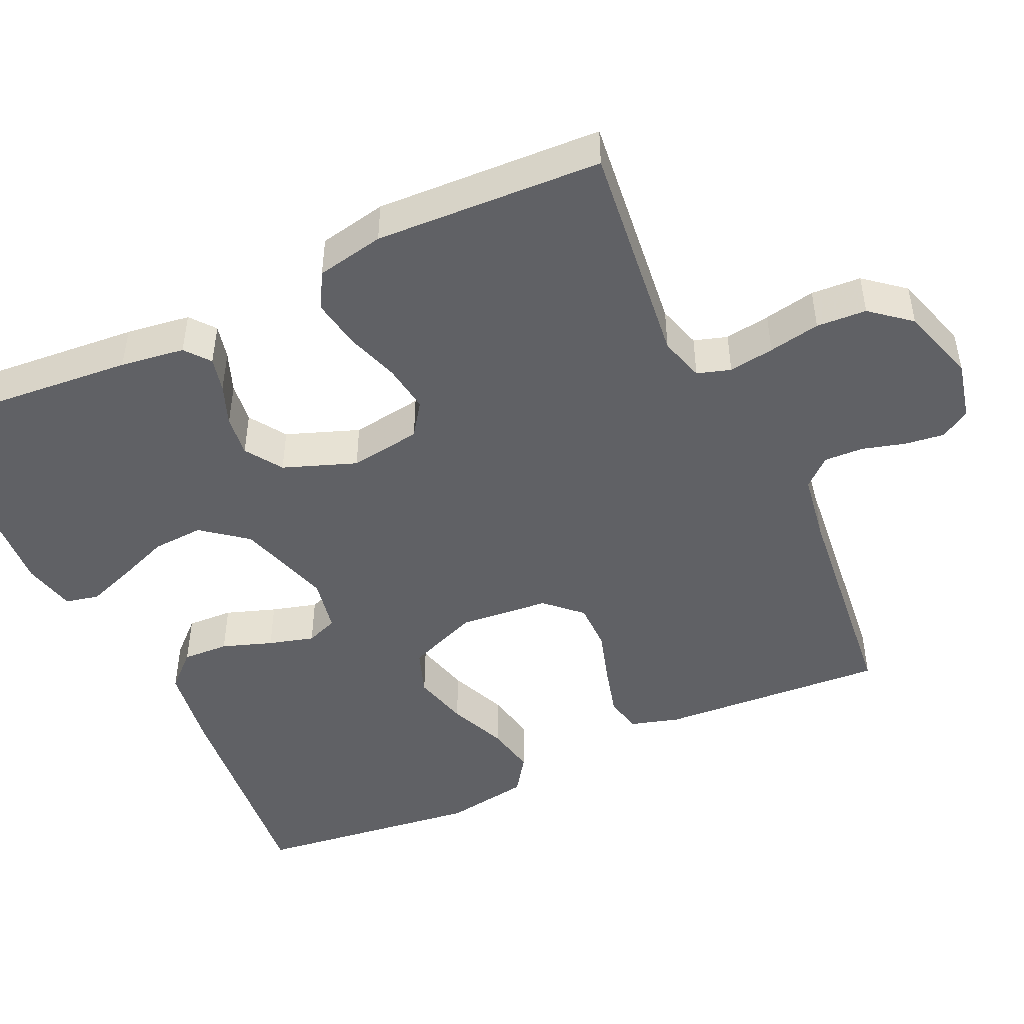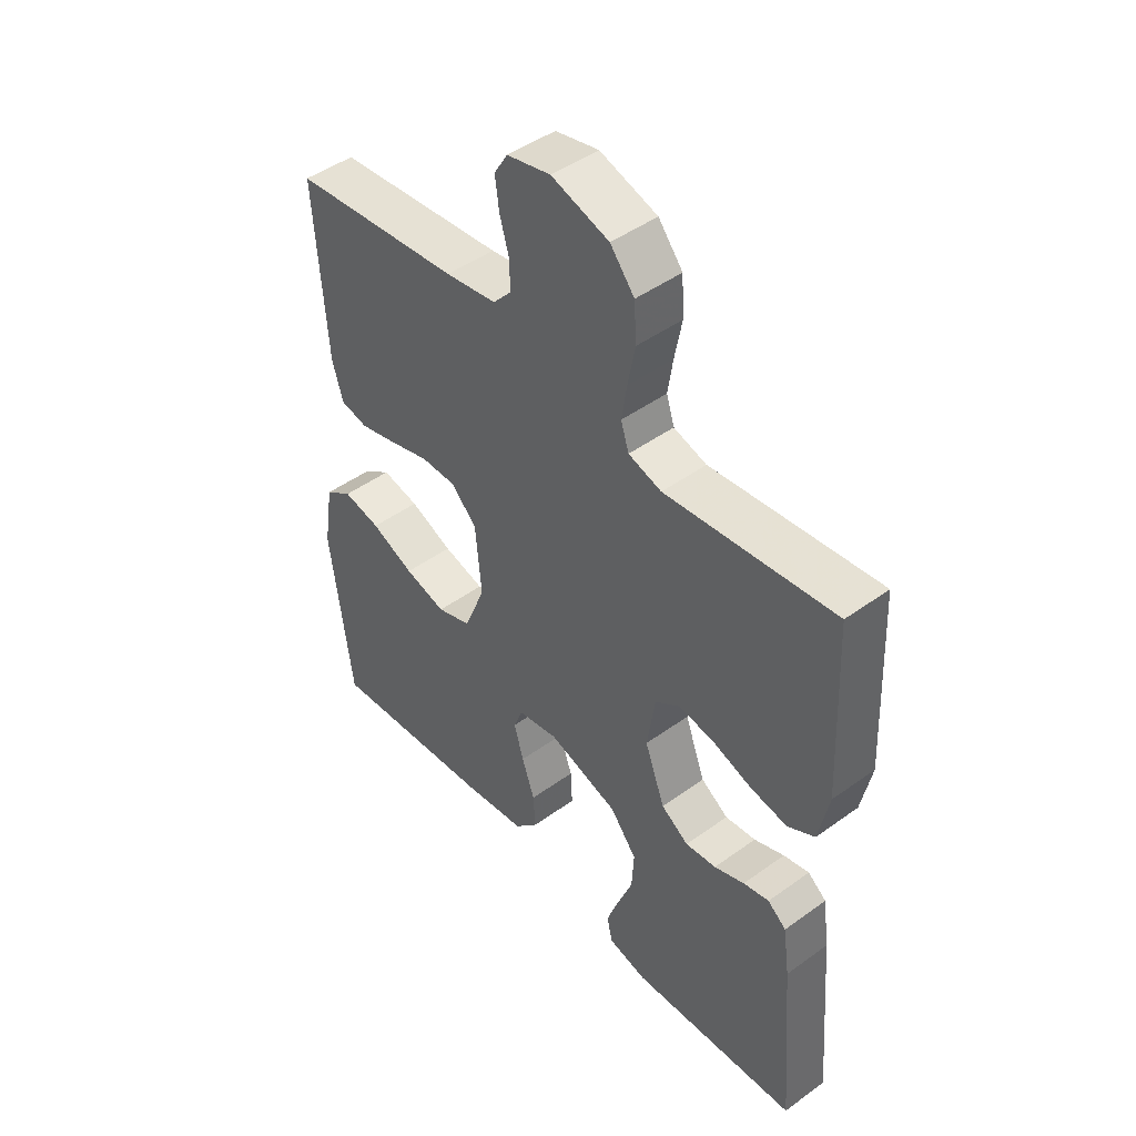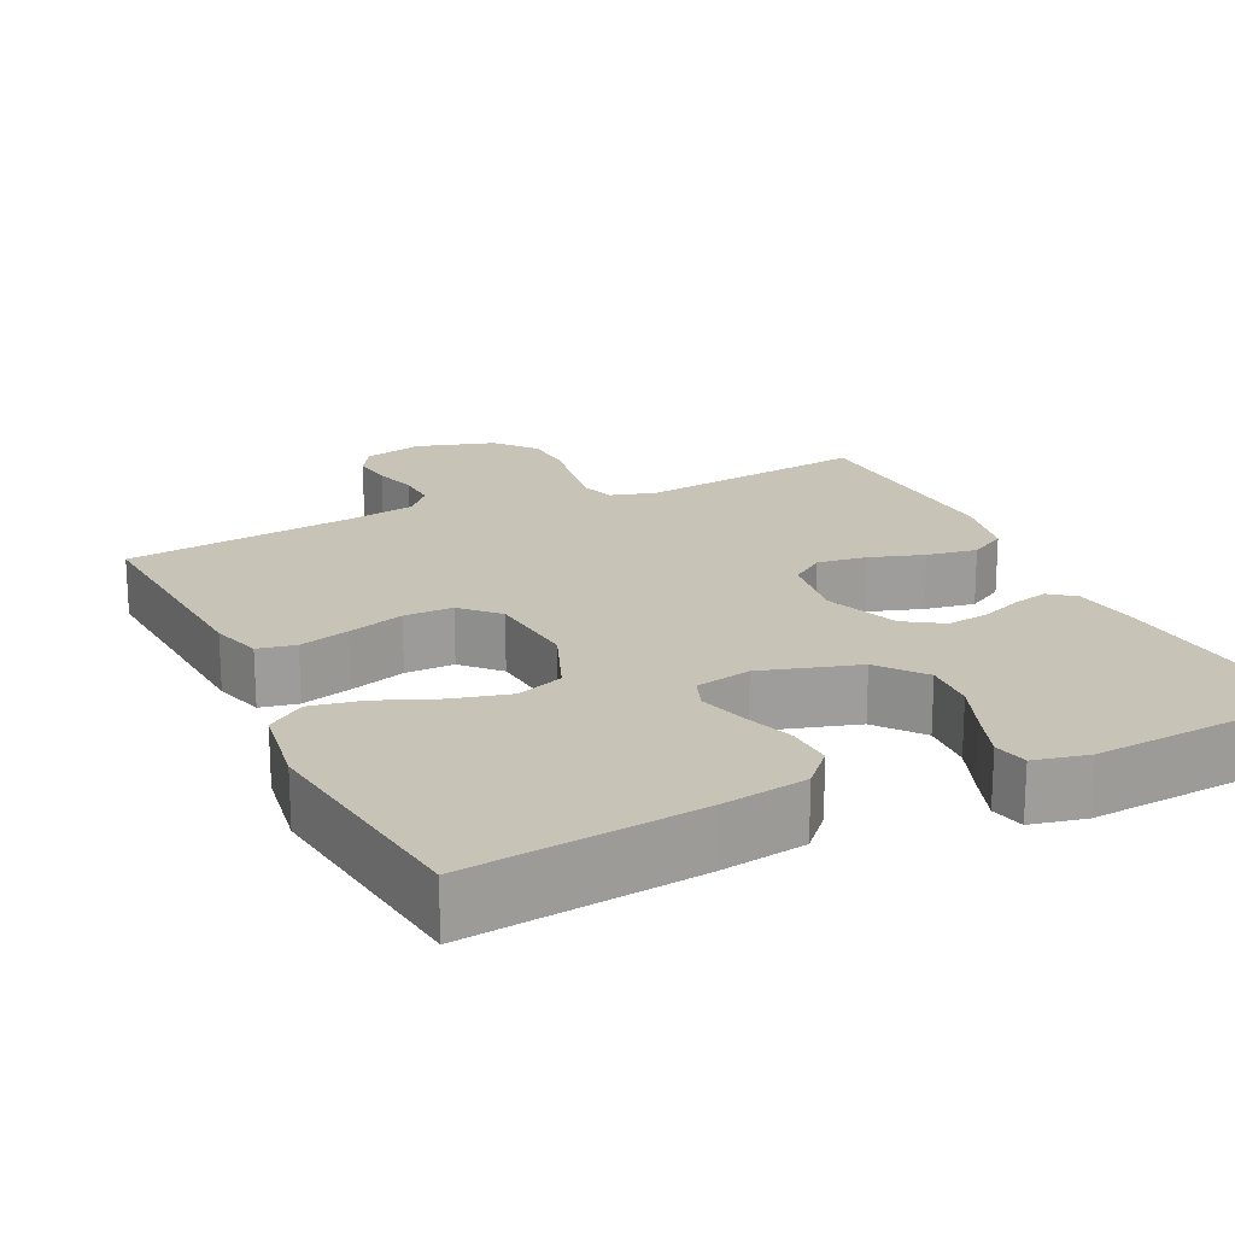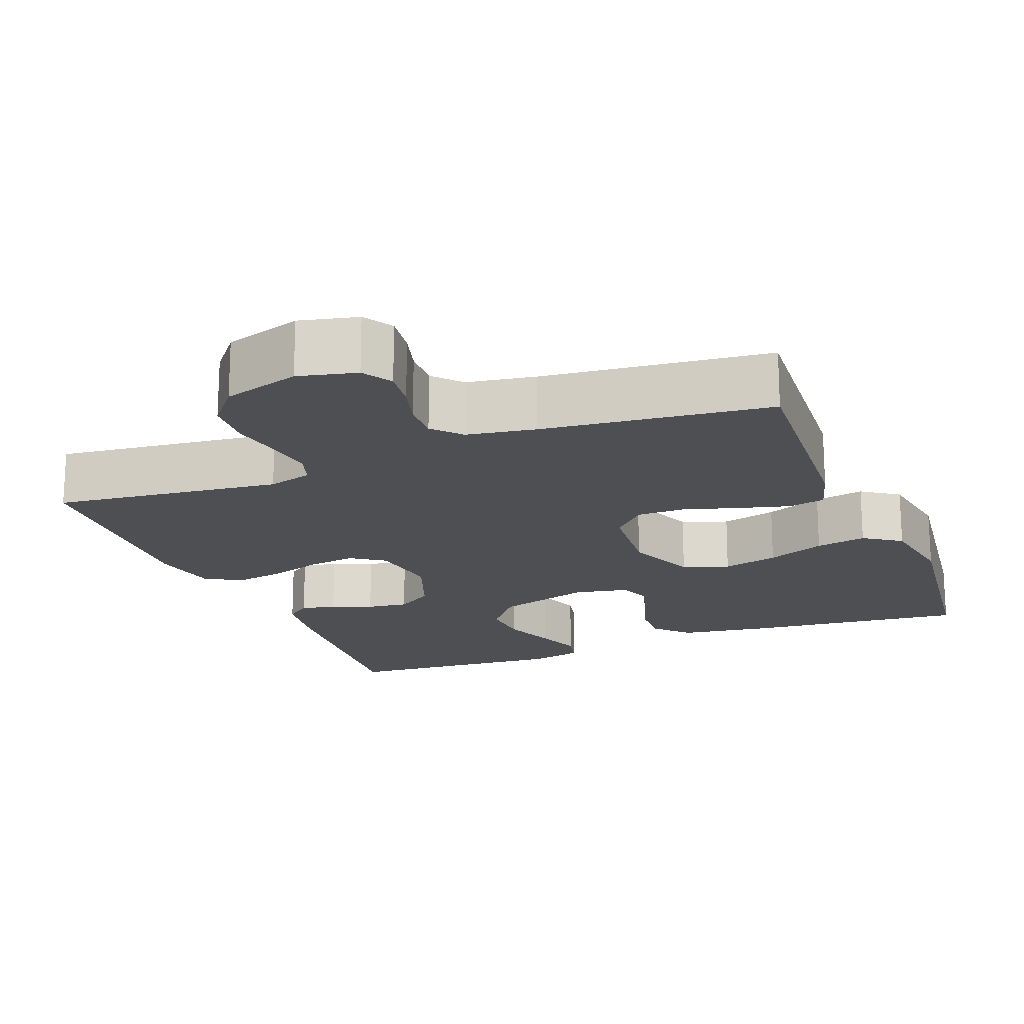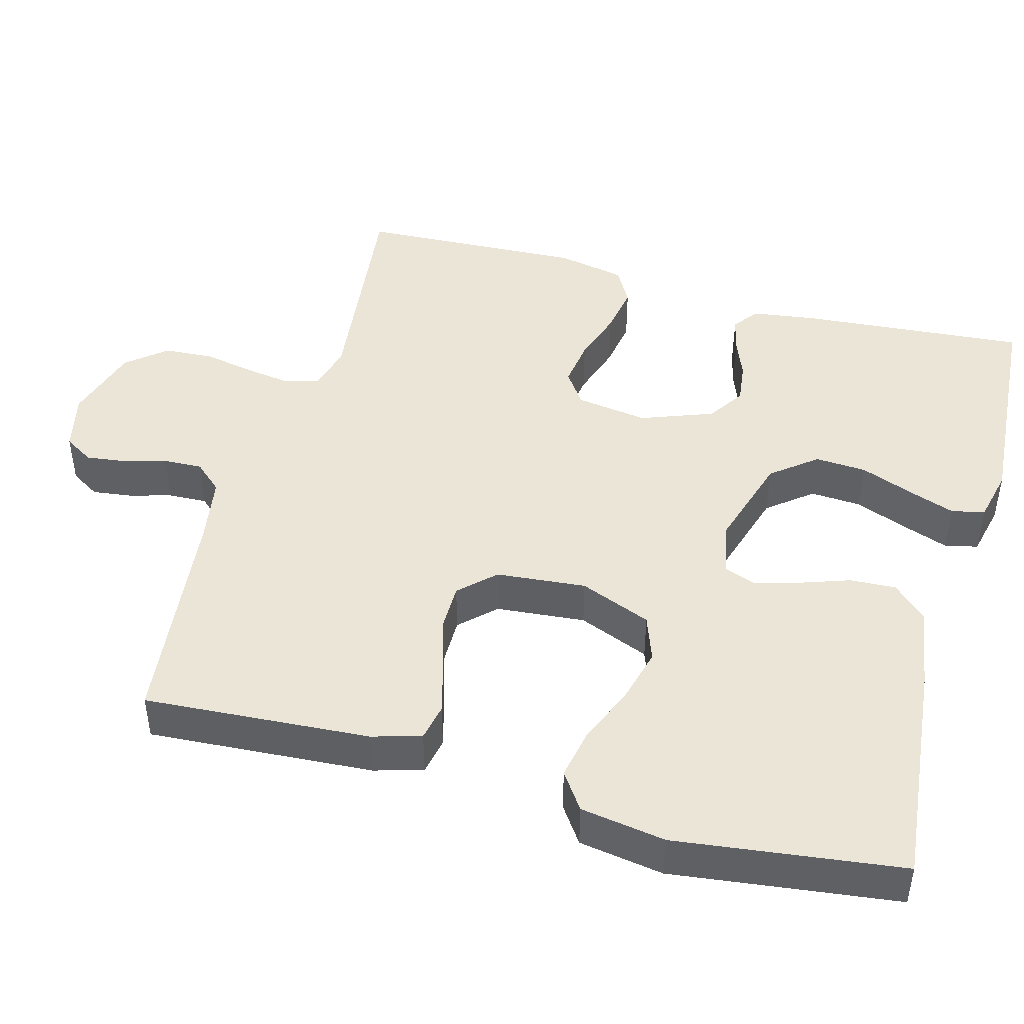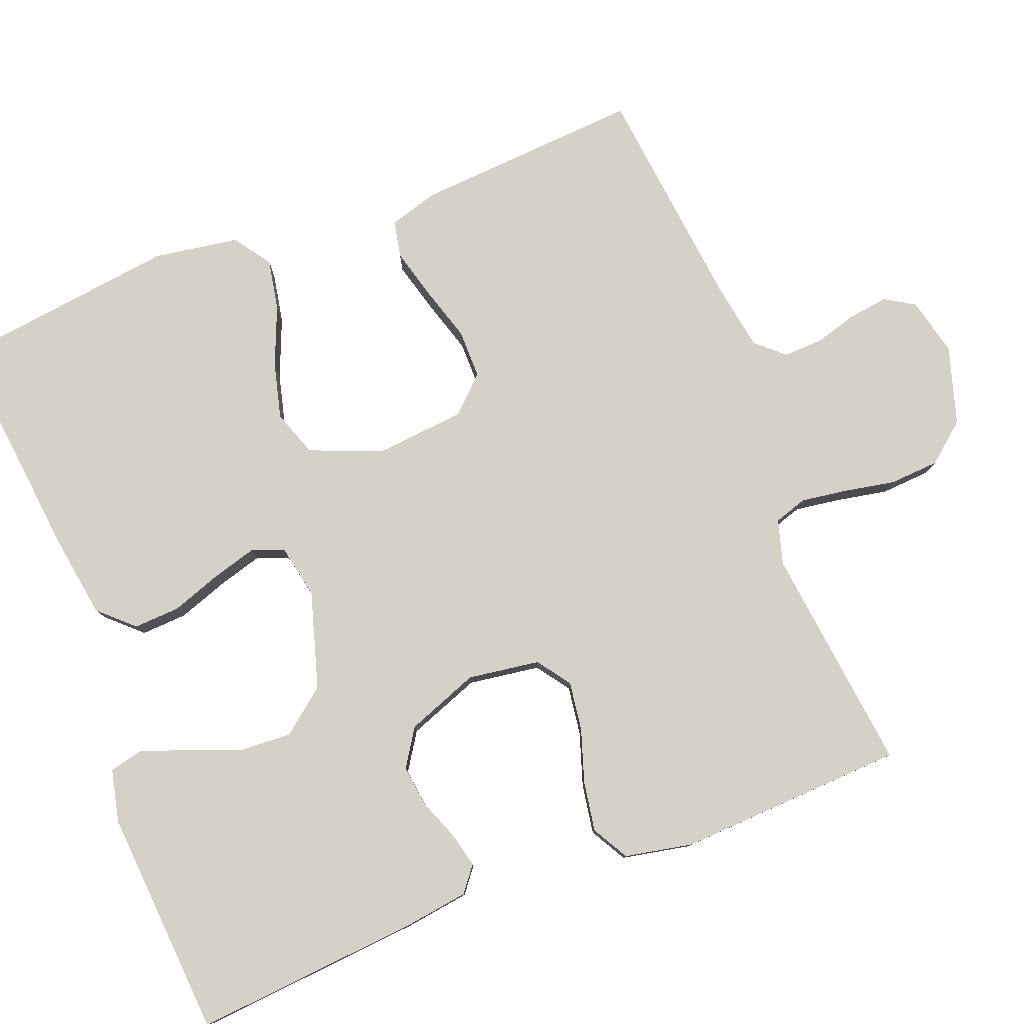
<metadata>
{"format":"obj","ext":"obj","renderer":"f3d","projection":"perspective","resolution":1024,"background":"white","views":[{"elev":-47.2,"azim":-65.0,"up":"+Y"},{"elev":46.5,"azim":-129.5,"up":"+Z"},{"elev":19.7,"azim":154.3,"up":"+Y"},{"elev":-18.2,"azim":21.5,"up":"+Y"},{"elev":45.6,"azim":105.4,"up":"+Y"},{"elev":79.7,"azim":-111.3,"up":"+Y"}]}
</metadata>
<code>
v 0.5 0.07 0.5
v 0.48 0.07 0.2
v 0.461 0.07 0.135
v 0.412 0.07 0.125
v 0.345 0.07 0.143
v 0.273 0.07 0.165
v 0.209 0.07 0.165
v 0.165 0.07 0.119
v 0.154 0.07 0
v 0.192 0.07 -0.095
v 0.253 0.07 -0.117
v 0.327 0.07 -0.098
v 0.404 0.07 -0.066
v 0.471 0.07 -0.053
v 0.52 0.07 -0.087
v 0.538 0.07 -0.2
v 0.5 0.07 -0.5
v 0.2 0.07 -0.469
v 0.087 0.07 -0.452
v 0.045 0.07 -0.407
v 0.048 0.07 -0.346
v 0.071 0.07 -0.28
v 0.088 0.07 -0.22
v 0.072 0.07 -0.178
v 0 0.07 -0.164
v -0.126 0.07 -0.202
v -0.173 0.07 -0.261
v -0.169 0.07 -0.329
v -0.142 0.07 -0.399
v -0.12 0.07 -0.461
v -0.13 0.07 -0.505
v -0.2 0.07 -0.521
v -0.5 0.07 -0.5
v -0.475 0.07 -0.2
v -0.463 0.07 -0.115
v -0.43 0.07 -0.089
v -0.384 0.07 -0.1
v -0.33 0.07 -0.121
v -0.275 0.07 -0.128
v -0.226 0.07 -0.096
v -0.19 0.07 0
v -0.204 0.07 0.095
v -0.248 0.07 0.126
v -0.312 0.07 0.117
v -0.382 0.07 0.094
v -0.448 0.07 0.083
v -0.496 0.07 0.11
v -0.514 0.07 0.2
v -0.5 0.07 0.5
v -0.2 0.07 0.465
v -0.141 0.07 0.482
v -0.127 0.07 0.526
v -0.136 0.07 0.586
v -0.149 0.07 0.654
v -0.145 0.07 0.72
v -0.102 0.07 0.772
v 0 0.07 0.803
v 0.077 0.07 0.785
v 0.101 0.07 0.746
v 0.094 0.07 0.693
v 0.078 0.07 0.637
v 0.076 0.07 0.585
v 0.109 0.07 0.548
v 0.2 0.07 0.533
v 0.5 0 0.5
v 0.48 0 0.2
v 0.461 0 0.135
v 0.412 0 0.125
v 0.345 0 0.143
v 0.273 0 0.165
v 0.209 0 0.165
v 0.165 0 0.119
v 0.154 0 0
v 0.192 0 -0.095
v 0.253 0 -0.117
v 0.327 0 -0.098
v 0.404 0 -0.066
v 0.471 0 -0.053
v 0.52 0 -0.087
v 0.538 0 -0.2
v 0.5 0 -0.5
v 0.2 0 -0.469
v 0.087 0 -0.452
v 0.045 0 -0.407
v 0.048 0 -0.346
v 0.071 0 -0.28
v 0.088 0 -0.22
v 0.072 0 -0.178
v 0 0 -0.164
v -0.126 0 -0.202
v -0.173 0 -0.261
v -0.169 0 -0.329
v -0.142 0 -0.399
v -0.12 0 -0.461
v -0.13 0 -0.505
v -0.2 0 -0.521
v -0.5 0 -0.5
v -0.475 0 -0.2
v -0.463 0 -0.115
v -0.43 0 -0.089
v -0.384 0 -0.1
v -0.33 0 -0.121
v -0.275 0 -0.128
v -0.226 0 -0.096
v -0.19 0 0
v -0.204 0 0.095
v -0.248 0 0.126
v -0.312 0 0.117
v -0.382 0 0.094
v -0.448 0 0.083
v -0.496 0 0.11
v -0.514 0 0.2
v -0.5 0 0.5
v -0.2 0 0.465
v -0.141 0 0.482
v -0.127 0 0.526
v -0.136 0 0.586
v -0.149 0 0.654
v -0.145 0 0.72
v -0.102 0 0.772
v 0 0 0.803
v 0.077 0 0.785
v 0.101 0 0.746
v 0.094 0 0.693
v 0.078 0 0.637
v 0.076 0 0.585
v 0.109 0 0.548
v 0.2 0 0.533
f 59 60 61
f 58 59 61
f 57 58 61
f 56 57 61
f 55 56 61
f 54 55 61
f 53 54 61
f 52 53 61 62
f 51 52 62 63
f 48 49 50
f 47 48 50
f 46 47 50
f 45 46 50
f 44 45 50
f 51 63 64
f 50 51 64
f 44 50 64
f 43 44 64
f 36 37 38
f 35 36 38
f 34 35 38
f 33 34 38
f 32 33 38
f 31 32 38
f 30 31 38
f 29 30 38
f 28 29 38
f 27 28 38 39
f 26 27 39 40
f 20 21 22
f 19 20 22
f 18 19 22
f 17 18 22
f 16 17 22
f 15 16 22
f 14 15 22
f 13 14 22
f 12 13 22
f 11 12 22 23
f 10 11 23 24
f 4 5 6
f 3 4 6
f 2 3 6
f 1 2 6
f 64 1 6
f 64 6 7
f 64 7 8
f 43 64 8
f 42 43 8
f 41 42 8 9
f 41 9 10
f 40 41 10
f 26 40 10
f 25 26 10
f 10 24 25
f 125 124 123
f 125 123 122
f 125 122 121
f 125 121 120
f 125 120 119
f 125 119 118
f 125 118 117
f 126 125 117 116
f 127 126 116 115
f 114 113 112
f 114 112 111
f 114 111 110
f 114 110 109
f 114 109 108
f 128 127 115
f 128 115 114
f 128 114 108
f 128 108 107
f 102 101 100
f 102 100 99
f 102 99 98
f 102 98 97
f 102 97 96
f 102 96 95
f 102 95 94
f 102 94 93
f 102 93 92
f 103 102 92 91
f 104 103 91 90
f 86 85 84
f 86 84 83
f 86 83 82
f 86 82 81
f 86 81 80
f 86 80 79
f 86 79 78
f 86 78 77
f 86 77 76
f 87 86 76 75
f 88 87 75 74
f 70 69 68
f 70 68 67
f 70 67 66
f 70 66 65
f 70 65 128
f 71 70 128
f 72 71 128
f 72 128 107
f 72 107 106
f 73 72 106 105
f 74 73 105
f 74 105 104
f 74 104 90
f 74 90 89
f 89 88 74
f 1 65 66 2
f 2 66 67 3
f 3 67 68 4
f 4 68 69 5
f 5 69 70 6
f 6 70 71 7
f 7 71 72 8
f 8 72 73 9
f 9 73 74 10
f 10 74 75 11
f 11 75 76 12
f 12 76 77 13
f 13 77 78 14
f 14 78 79 15
f 15 79 80 16
f 16 80 81 17
f 17 81 82 18
f 18 82 83 19
f 19 83 84 20
f 20 84 85 21
f 21 85 86 22
f 22 86 87 23
f 23 87 88 24
f 24 88 89 25
f 25 89 90 26
f 26 90 91 27
f 27 91 92 28
f 28 92 93 29
f 29 93 94 30
f 30 94 95 31
f 31 95 96 32
f 32 96 97 33
f 33 97 98 34
f 34 98 99 35
f 35 99 100 36
f 36 100 101 37
f 37 101 102 38
f 38 102 103 39
f 39 103 104 40
f 40 104 105 41
f 41 105 106 42
f 42 106 107 43
f 43 107 108 44
f 44 108 109 45
f 45 109 110 46
f 46 110 111 47
f 47 111 112 48
f 48 112 113 49
f 49 113 114 50
f 50 114 115 51
f 51 115 116 52
f 52 116 117 53
f 53 117 118 54
f 54 118 119 55
f 55 119 120 56
f 56 120 121 57
f 57 121 122 58
f 58 122 123 59
f 59 123 124 60
f 60 124 125 61
f 61 125 126 62
f 62 126 127 63
f 63 127 128 64
f 64 128 65 1

</code>
